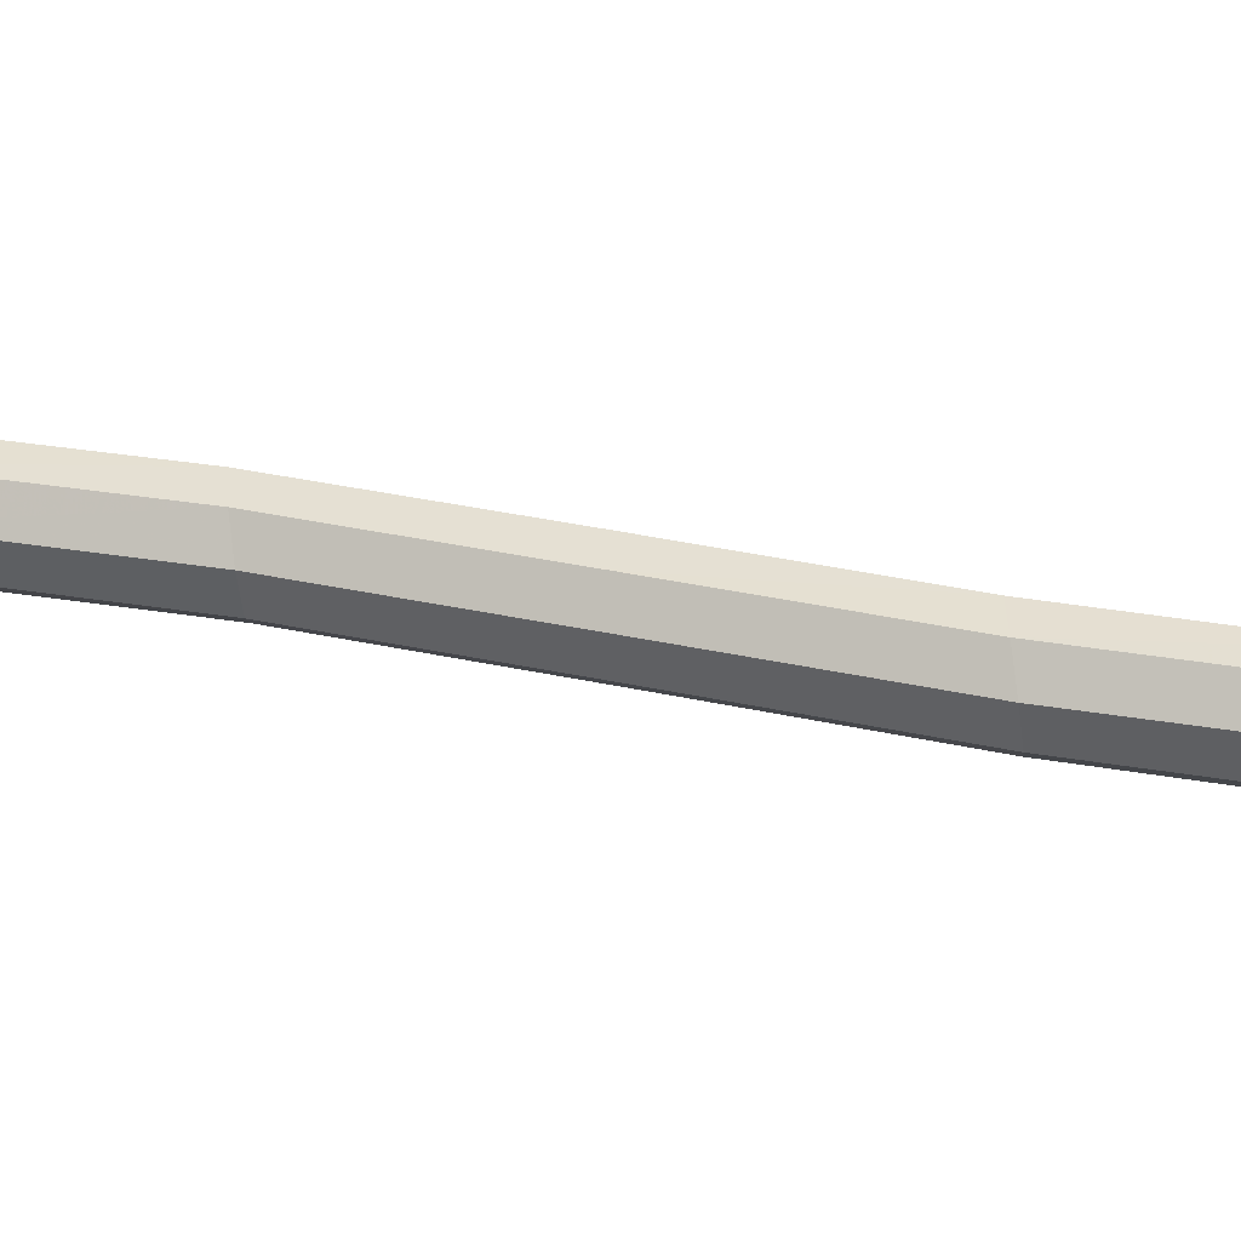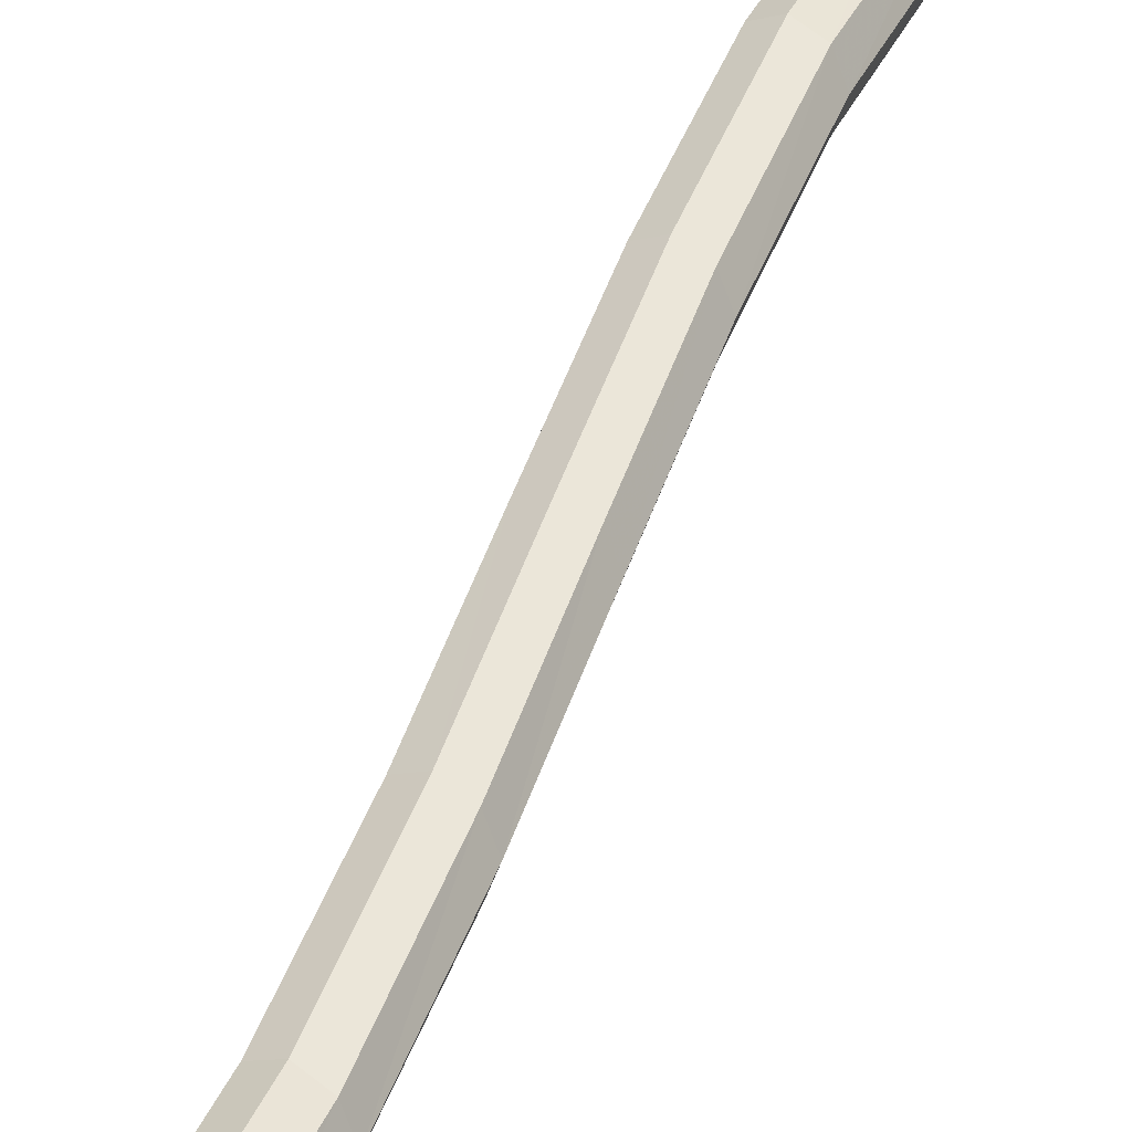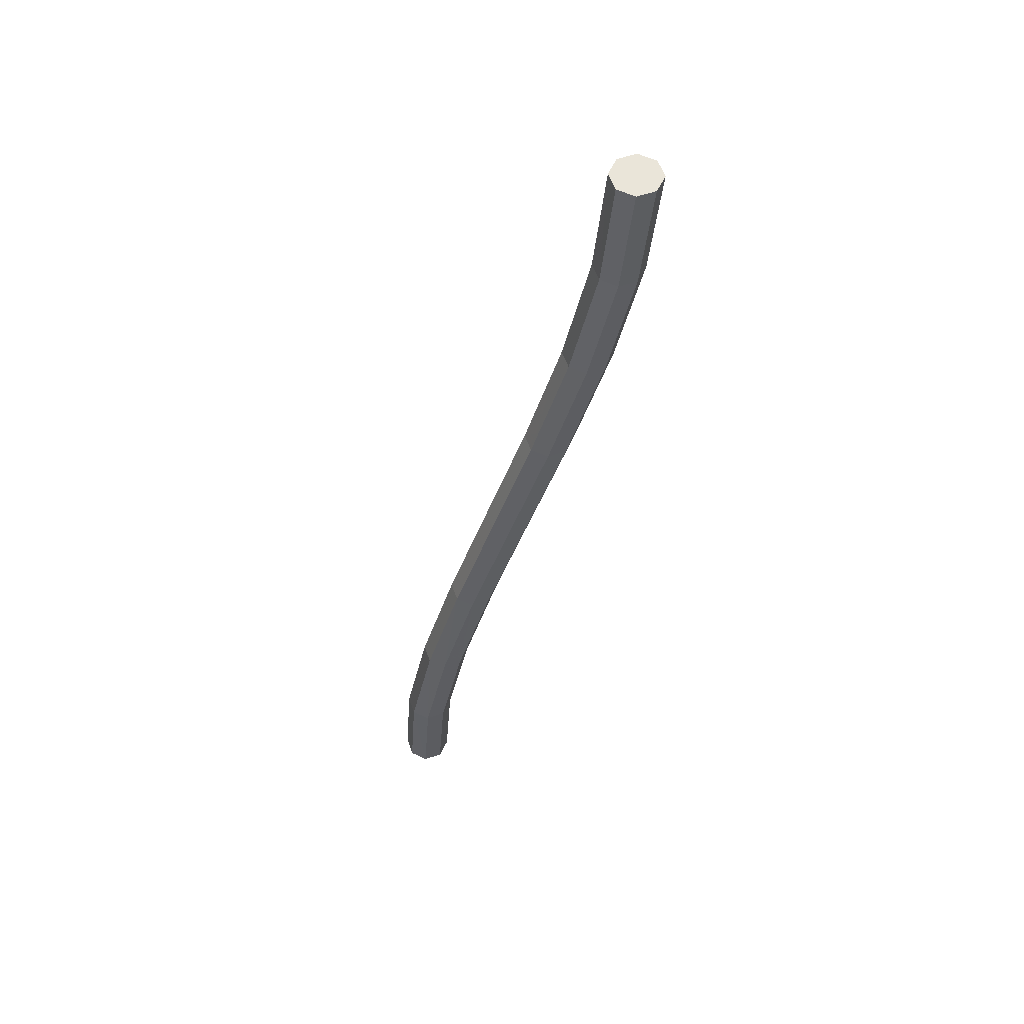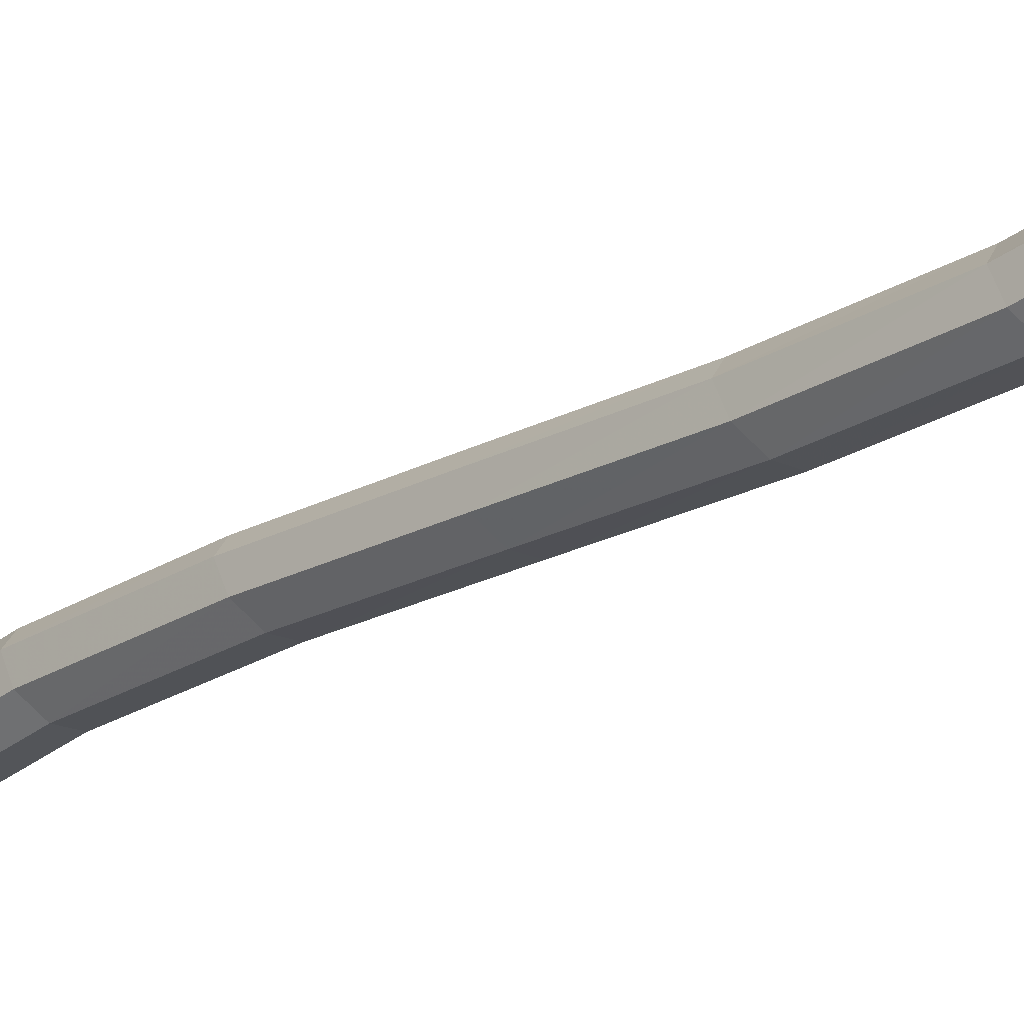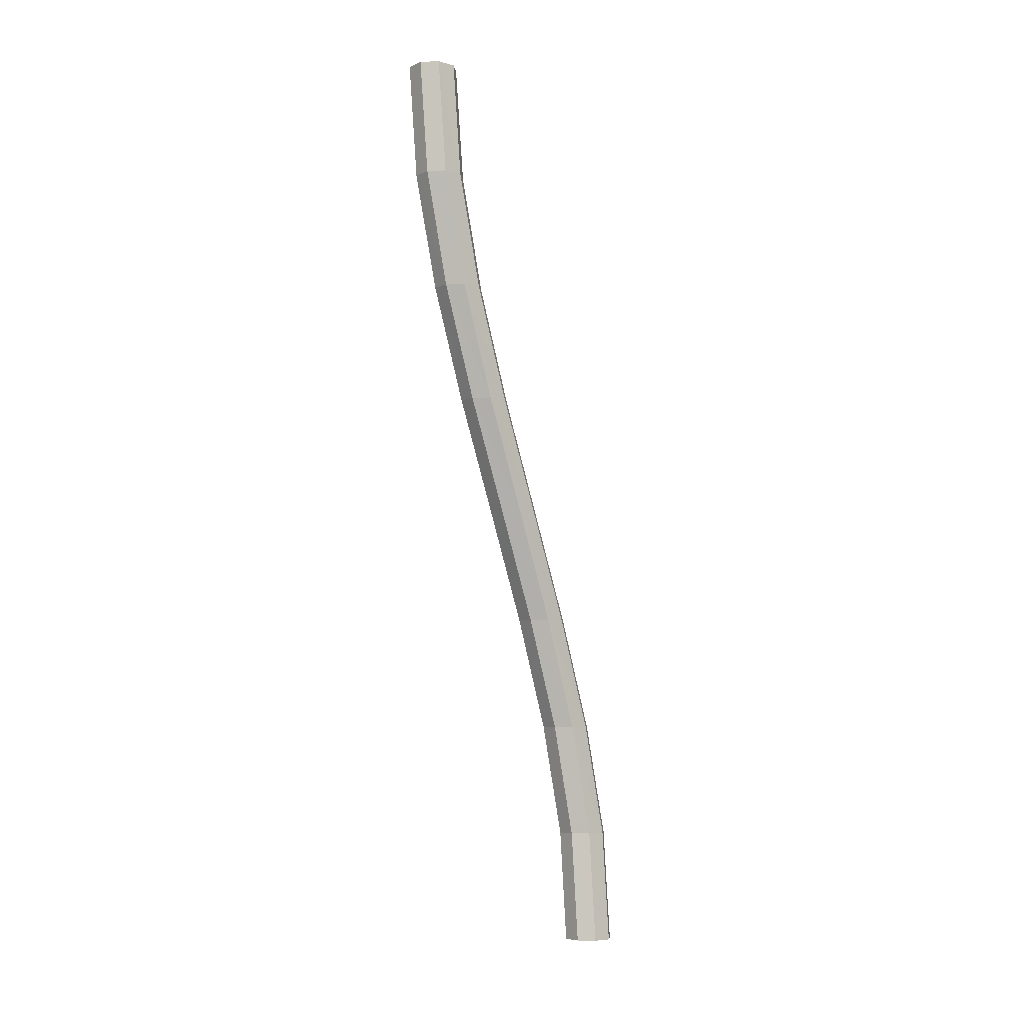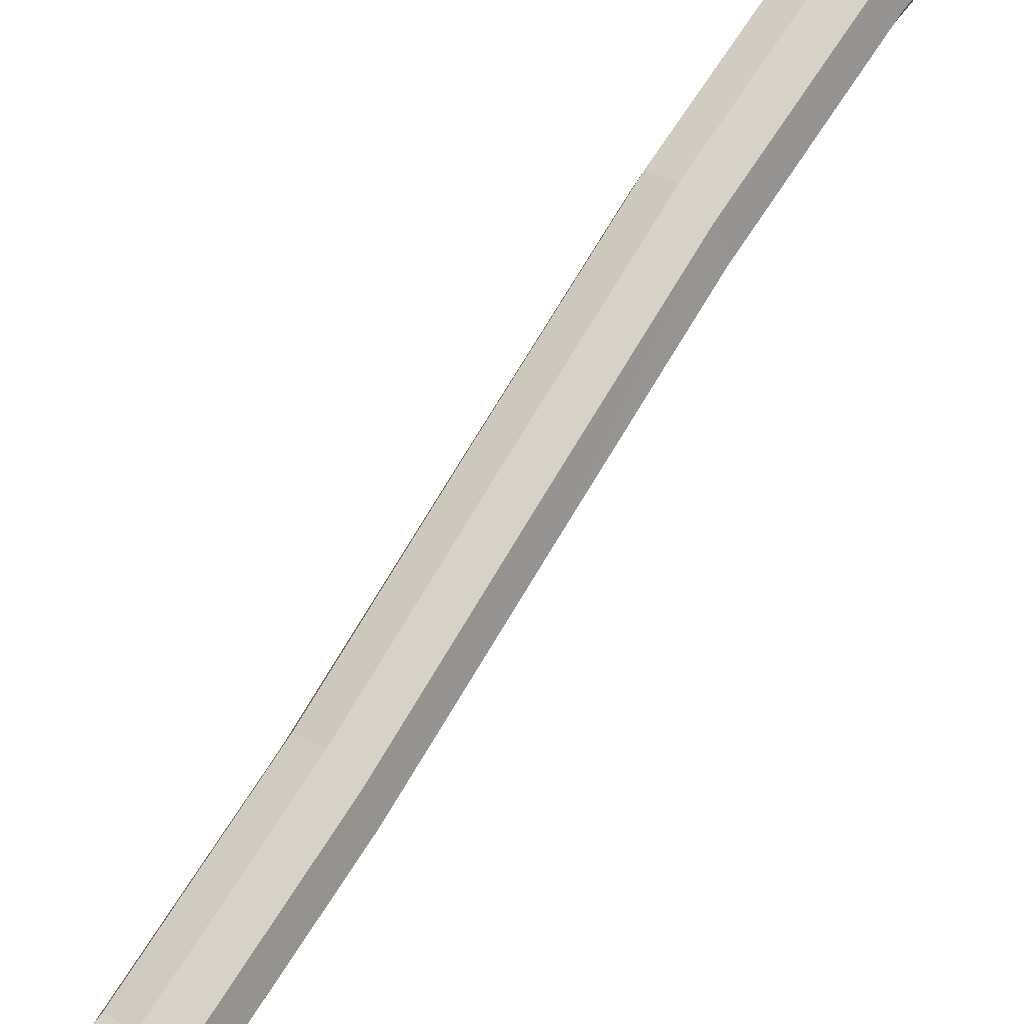
<metadata>
{"format":"obj","ext":"obj","renderer":"f3d","projection":"perspective","resolution":1024,"background":"white","views":[{"elev":-74.1,"azim":97.4,"up":"+Z"},{"elev":30.0,"azim":-148.4,"up":"+Z"},{"elev":57.8,"azim":93.3,"up":"+Y"},{"elev":-50.5,"azim":140.8,"up":"+Z"},{"elev":-6.8,"azim":-106.1,"up":"+Y"},{"elev":54.2,"azim":-134.9,"up":"+Z"}]}
</metadata>
<code>
v -0.01209 0 -0.0167
v -0.01151 0 -0.01528
v -0.01009 0 -0.0147
v -0.00868 0 -0.01528
v -0.008094 0 -0.0167
v -0.00868 0 -0.01811
v -0.01009 0 -0.0187
v -0.01151 0 -0.01811
v -0.01165 -0.009125 -0.01596
v -0.01106 -0.009125 -0.01455
v -0.009646 -0.009125 -0.01396
v -0.008232 -0.009125 -0.01455
v -0.007646 -0.009125 -0.01596
v -0.008232 -0.009125 -0.01737
v -0.009646 -0.009125 -0.01796
v -0.01106 -0.009125 -0.01737
v -0.01047 -0.01825 -0.01402
v -0.009864 -0.01825 -0.01261
v -0.008446 -0.01825 -0.01202
v -0.007035 -0.01825 -0.01261
v -0.006469 -0.01825 -0.01402
v -0.007063 -0.01825 -0.01544
v -0.00847 -0.01825 -0.01602
v -0.009891 -0.01825 -0.01544
v -0.00877 -0.02738 -0.01129
v -0.00815 -0.02738 -0.009877
v -0.006721 -0.02738 -0.009291
v -0.005321 -0.02738 -0.009877
v -0.00477 -0.02738 -0.01129
v -0.00539 -0.02738 -0.01271
v -0.006819 -0.02738 -0.01329
v -0.008219 -0.02738 -0.01271
v -0.006809 -0.0365 -0.008174
v -0.006171 -0.0365 -0.00676
v -0.004736 -0.0365 -0.006174
v -0.003343 -0.0365 -0.00676
v -0.002809 -0.0365 -0.008174
v -0.003447 -0.0365 -0.009589
v -0.004883 -0.0365 -0.01017
v -0.006276 -0.0365 -0.009589
v -0.004869 -0.04563 -0.00508
v -0.004228 -0.04563 -0.003666
v -0.00279 -0.04563 -0.00308
v -0.001399 -0.04563 -0.003666
v -0.0008689 -0.04563 -0.00508
v -0.001511 -0.04563 -0.006494
v -0.002949 -0.04563 -0.00708
v -0.004339 -0.04563 -0.006494
v -0.003253 -0.05475 -0.002416
v -0.002623 -0.05475 -0.001002
v -0.00119 -0.05475 -0.0004159
v 0.0002057 -0.05475 -0.001002
v 0.0007473 -0.05475 -0.002416
v 0.0001164 -0.05475 -0.00383
v -0.001317 -0.05475 -0.004416
v -0.002712 -0.05475 -0.00383
v -0.002236 -0.06388 -0.0005899
v -0.001629 -0.06388 0.0008243
v -0.0002068 -0.06388 0.00141
v 0.001199 -0.06388 0.0008243
v 0.001764 -0.06388 -0.0005899
v 0.001157 -0.06388 -0.002004
v -0.0002668 -0.06388 -0.00259
v -0.001672 -0.06388 -0.002004
v -0.002 -0.073 0
v -0.001414 -0.073 0.001414
v 0 -0.073 0.002
v 0.001414 -0.073 0.001414
v 0.002 -0.073 0
v 0.001414 -0.073 -0.001414
v 0 -0.073 -0.002
v -0.001414 -0.073 -0.001414
f 1 2 10
f 10 9 1
f 2 3 11
f 11 10 2
f 3 4 12
f 12 11 3
f 4 5 13
f 13 12 4
f 5 6 14
f 14 13 5
f 6 7 15
f 15 14 6
f 7 8 16
f 16 15 7
f 8 1 9
f 9 16 8
f 9 10 18
f 18 17 9
f 10 11 19
f 19 18 10
f 11 12 20
f 20 19 11
f 12 13 21
f 21 20 12
f 13 14 22
f 22 21 13
f 14 15 23
f 23 22 14
f 15 16 24
f 24 23 15
f 16 9 17
f 17 24 16
f 17 18 26
f 26 25 17
f 18 19 27
f 27 26 18
f 19 20 28
f 28 27 19
f 20 21 29
f 29 28 20
f 21 22 30
f 30 29 21
f 22 23 31
f 31 30 22
f 23 24 32
f 32 31 23
f 24 17 25
f 25 32 24
f 25 26 34
f 34 33 25
f 26 27 35
f 35 34 26
f 27 28 36
f 36 35 27
f 28 29 37
f 37 36 28
f 29 30 38
f 38 37 29
f 30 31 39
f 39 38 30
f 31 32 40
f 40 39 31
f 32 25 33
f 33 40 32
f 33 34 42
f 42 41 33
f 34 35 43
f 43 42 34
f 35 36 44
f 44 43 35
f 36 37 45
f 45 44 36
f 37 38 46
f 46 45 37
f 38 39 47
f 47 46 38
f 39 40 48
f 48 47 39
f 40 33 41
f 41 48 40
f 41 42 50
f 50 49 41
f 42 43 51
f 51 50 42
f 43 44 52
f 52 51 43
f 44 45 53
f 53 52 44
f 45 46 54
f 54 53 45
f 46 47 55
f 55 54 46
f 47 48 56
f 56 55 47
f 48 41 49
f 49 56 48
f 49 50 58
f 58 57 49
f 50 51 59
f 59 58 50
f 51 52 60
f 60 59 51
f 52 53 61
f 61 60 52
f 53 54 62
f 62 61 53
f 54 55 63
f 63 62 54
f 55 56 64
f 64 63 55
f 56 49 57
f 57 64 56
f 57 58 66
f 66 65 57
f 58 59 67
f 67 66 58
f 59 60 68
f 68 67 59
f 60 61 69
f 69 68 60
f 61 62 70
f 70 69 61
f 62 63 71
f 71 70 62
f 63 64 72
f 72 71 63
f 64 57 65
f 65 72 64
f 7 6 5
f 5 4 3
f 3 2 1
f 5 3 1
f 7 5 1
f 8 7 1
f 66 67 68
f 68 69 70
f 70 71 72
f 68 70 72
f 66 68 72
f 65 66 72

</code>
